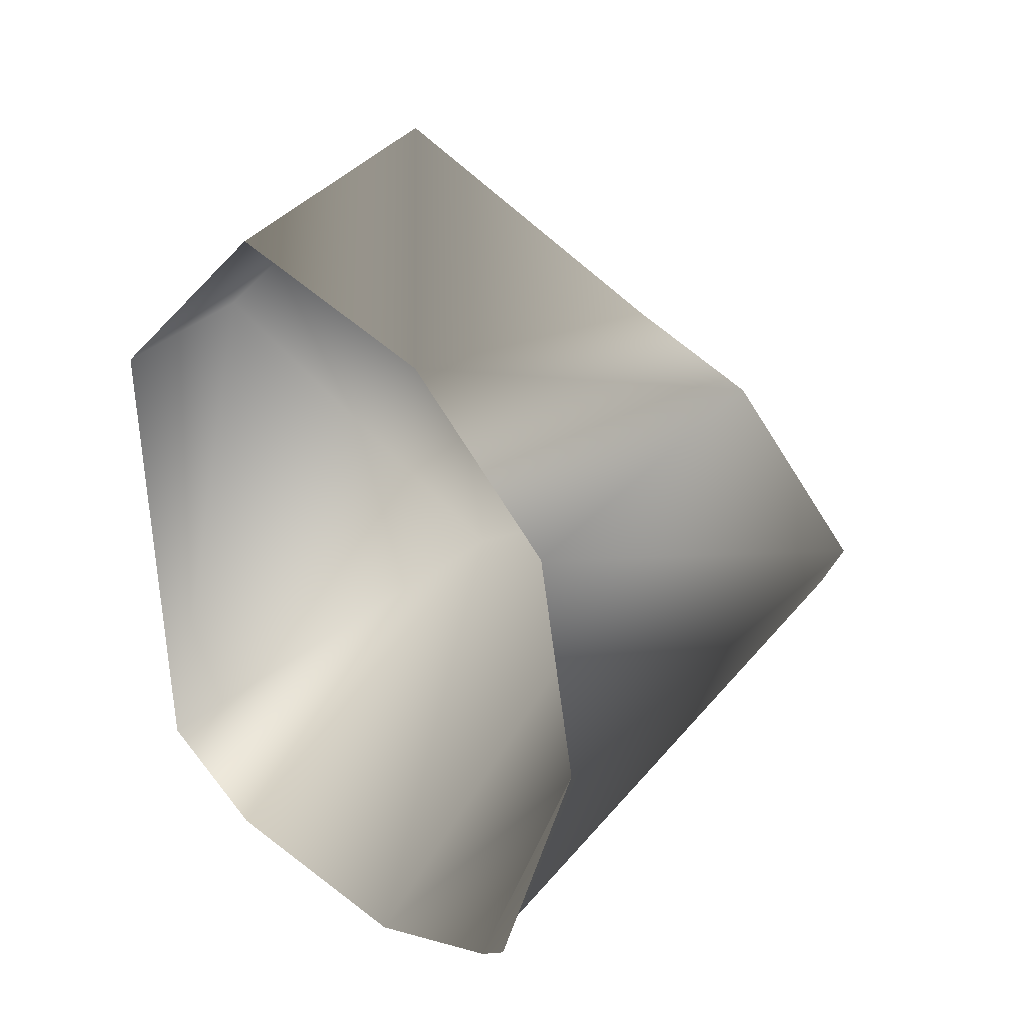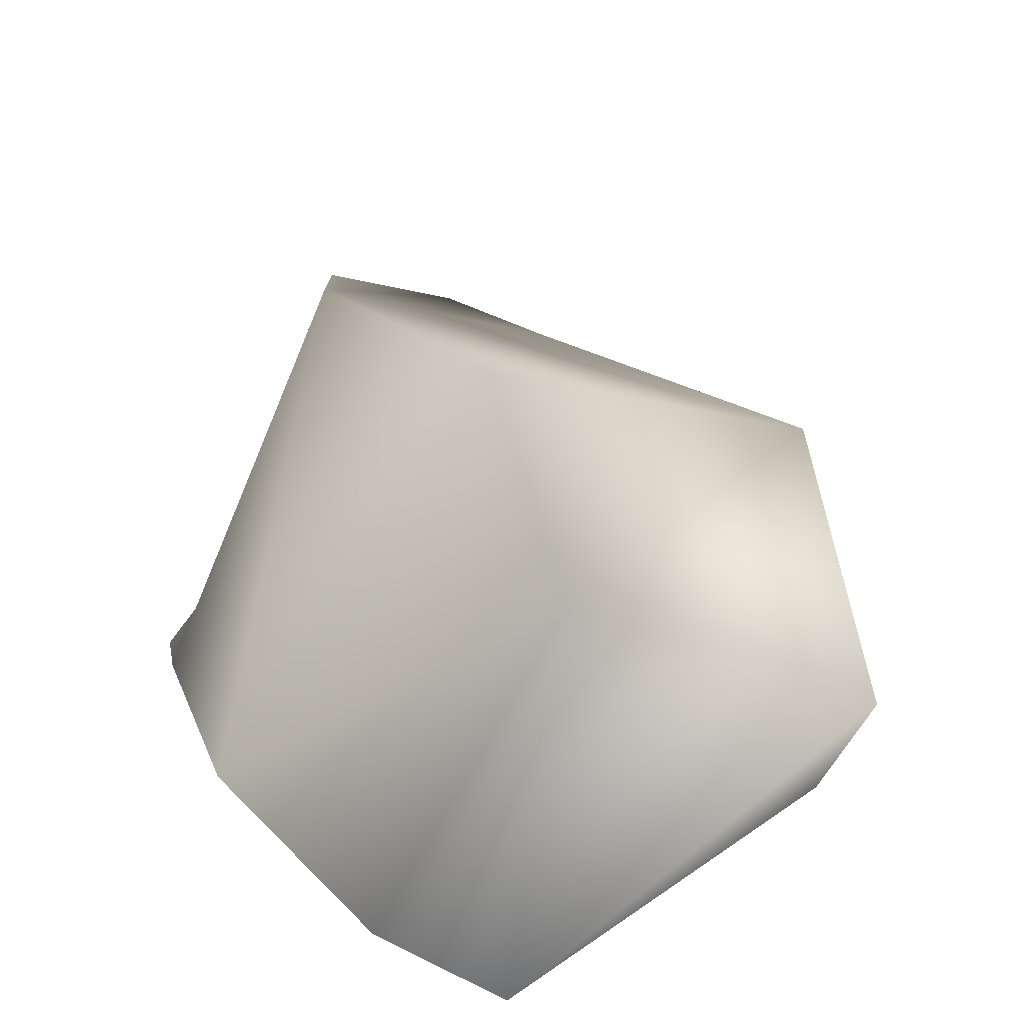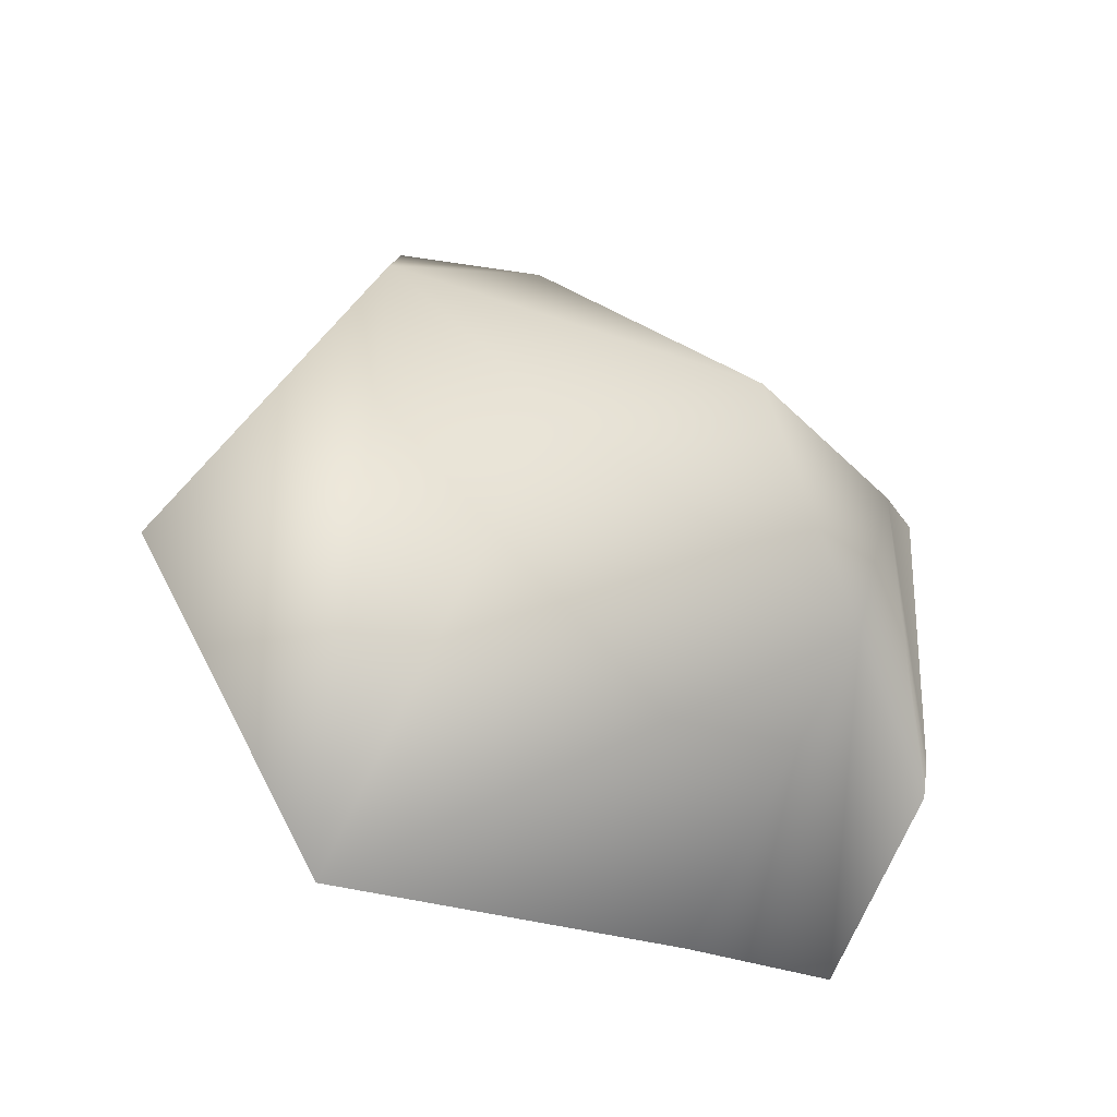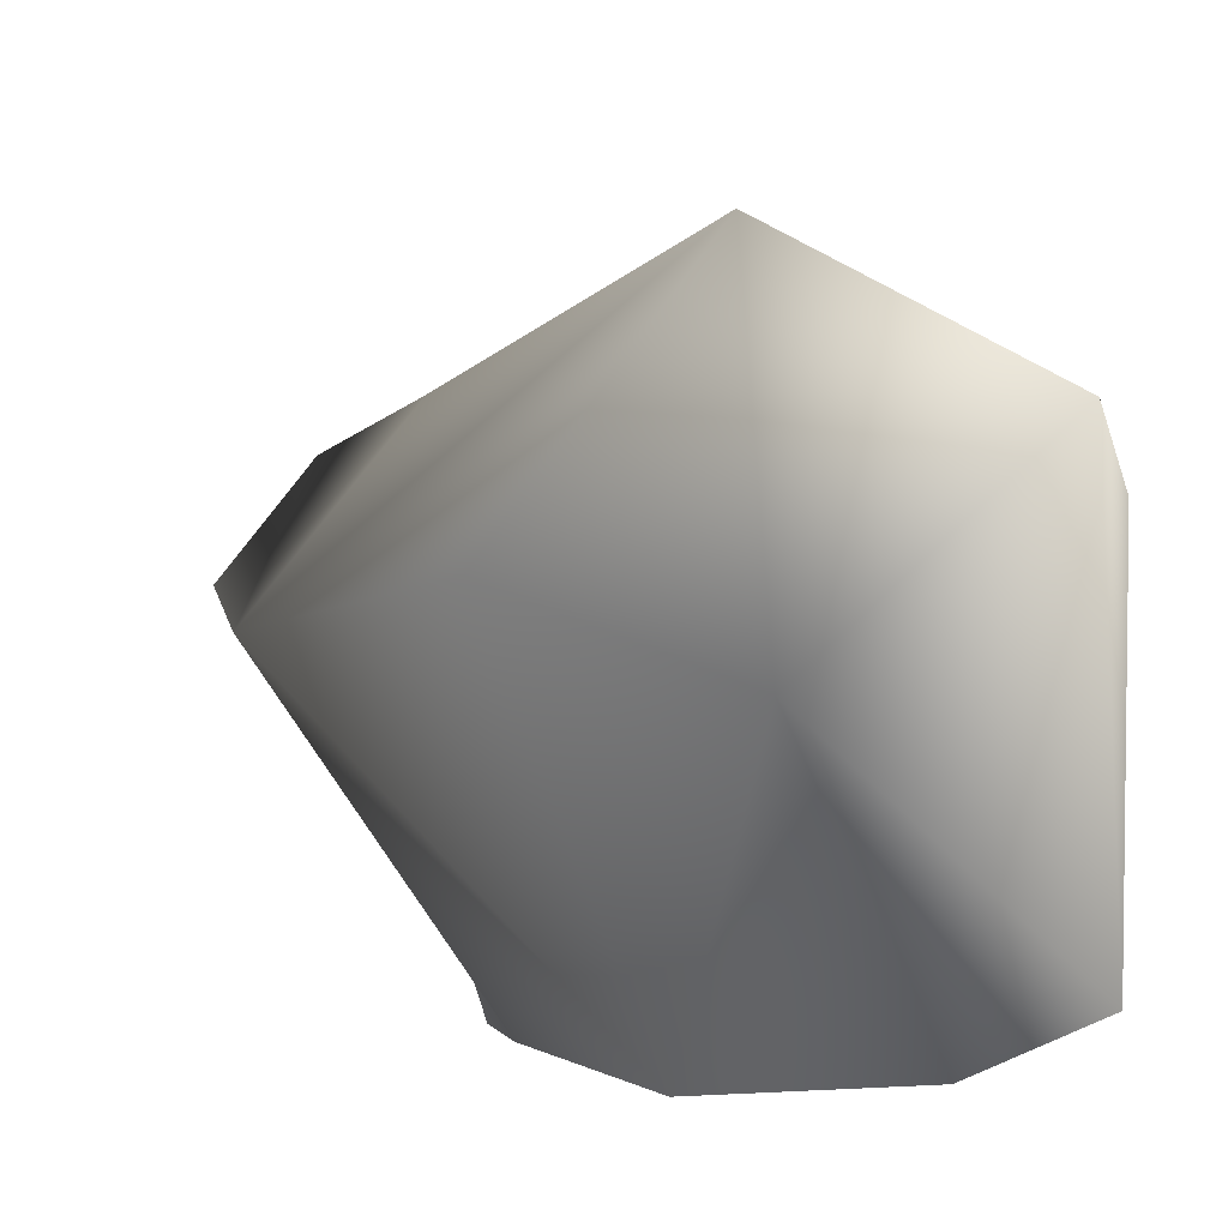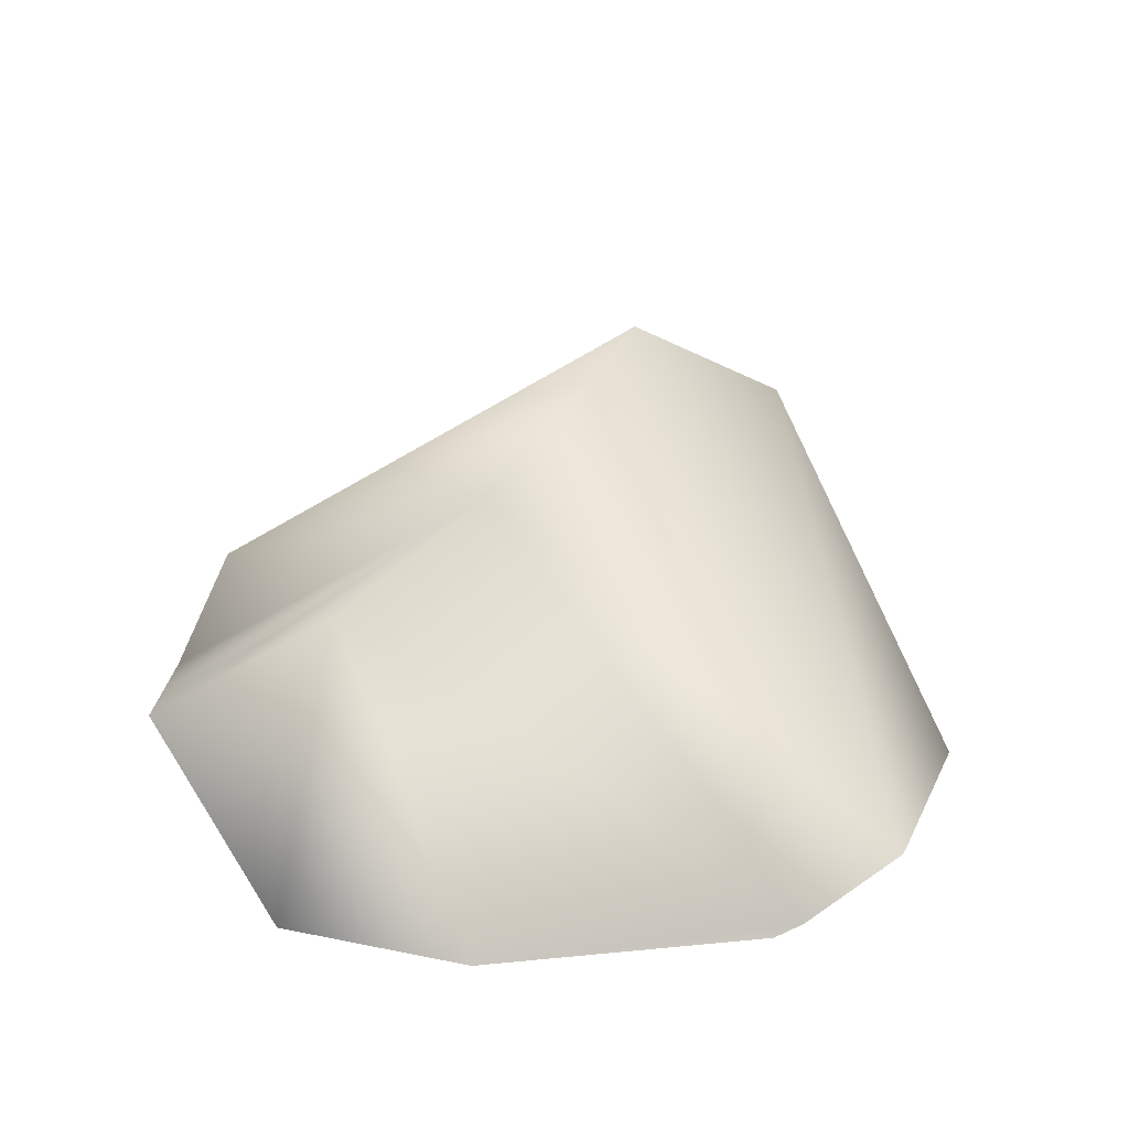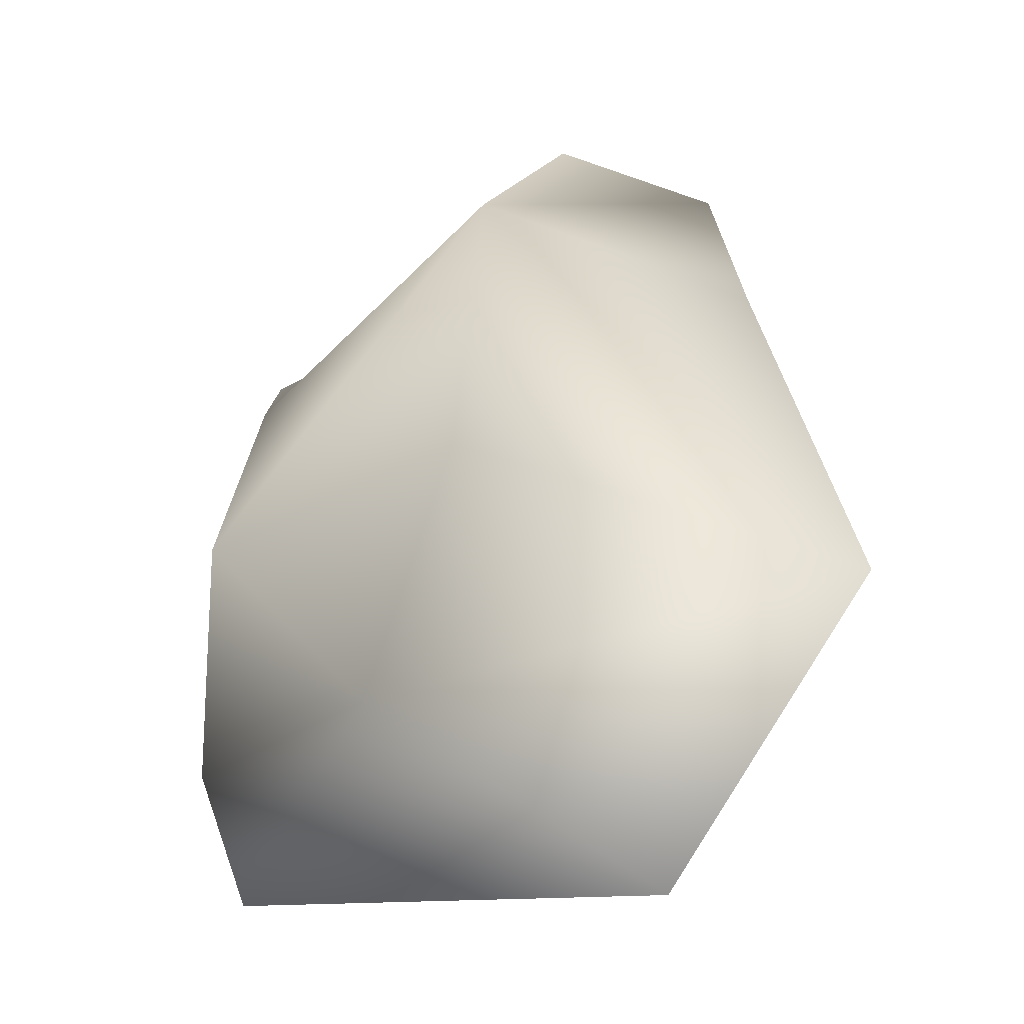
<metadata>
{"format":"obj","ext":"obj","renderer":"f3d","projection":"perspective","resolution":1024,"background":"white","views":[{"elev":27.7,"azim":55.2,"up":"+Z"},{"elev":38.9,"azim":-136.4,"up":"+Y"},{"elev":72.1,"azim":20.8,"up":"+Y"},{"elev":-24.9,"azim":-143.1,"up":"+Z"},{"elev":16.1,"azim":100.1,"up":"+Y"},{"elev":63.9,"azim":-98.3,"up":"+Y"}]}
</metadata>
<code>
g rock_14
v 0.1295 -0.1008 -0.1245
v 0.1438 -0.1008 -0.1145
v 0.1871 -0.1008 -0.008104
v 0.1822 0.02869 0.04125
v 0.1677 -0.1008 0.07131
v 0.1352 0.06259 -0.0046
v 0.05439 -0.1008 -0.159
v 0.1727 -0.01686 0.116
v 0.08819 -0.1008 0.1149
v 0.1129 -0.01677 0.125
v -0.04127 -0.01648 0.1541
v -0.03741 -0.1008 0.1241
v -0.008342 0.1008 -0.03751
v -0.1013 0.05644 -0.08908
v -0.06764 -0.1008 -0.1744
v -0.1351 -0.1008 -0.1601
v -0.1774 -0.03441 0.03397
v -0.1538 -0.1008 0.02983
g rock_14_0
f 3 2 1
f 1 4 3
f 3 4 5
f 1 6 4
f 6 1 7
f 4 8 5
f 8 4 6
f 9 5 8
f 10 9 8
f 10 8 6
f 9 10 11
f 10 6 11
f 12 9 11
f 13 6 7
f 6 13 11
f 14 13 7
f 11 13 14
f 15 14 7
f 15 16 14
f 11 17 12
f 17 11 14
f 16 17 14
f 17 18 12
f 16 18 17

</code>
